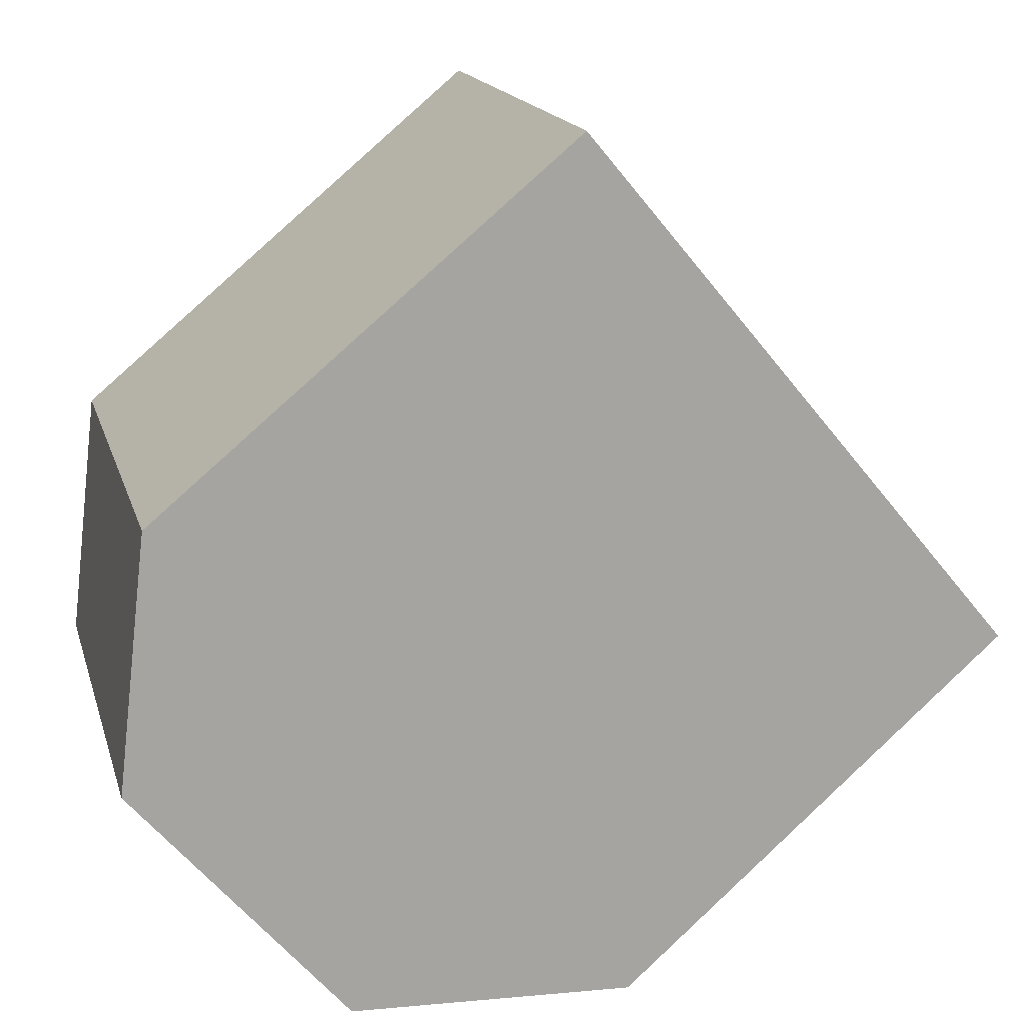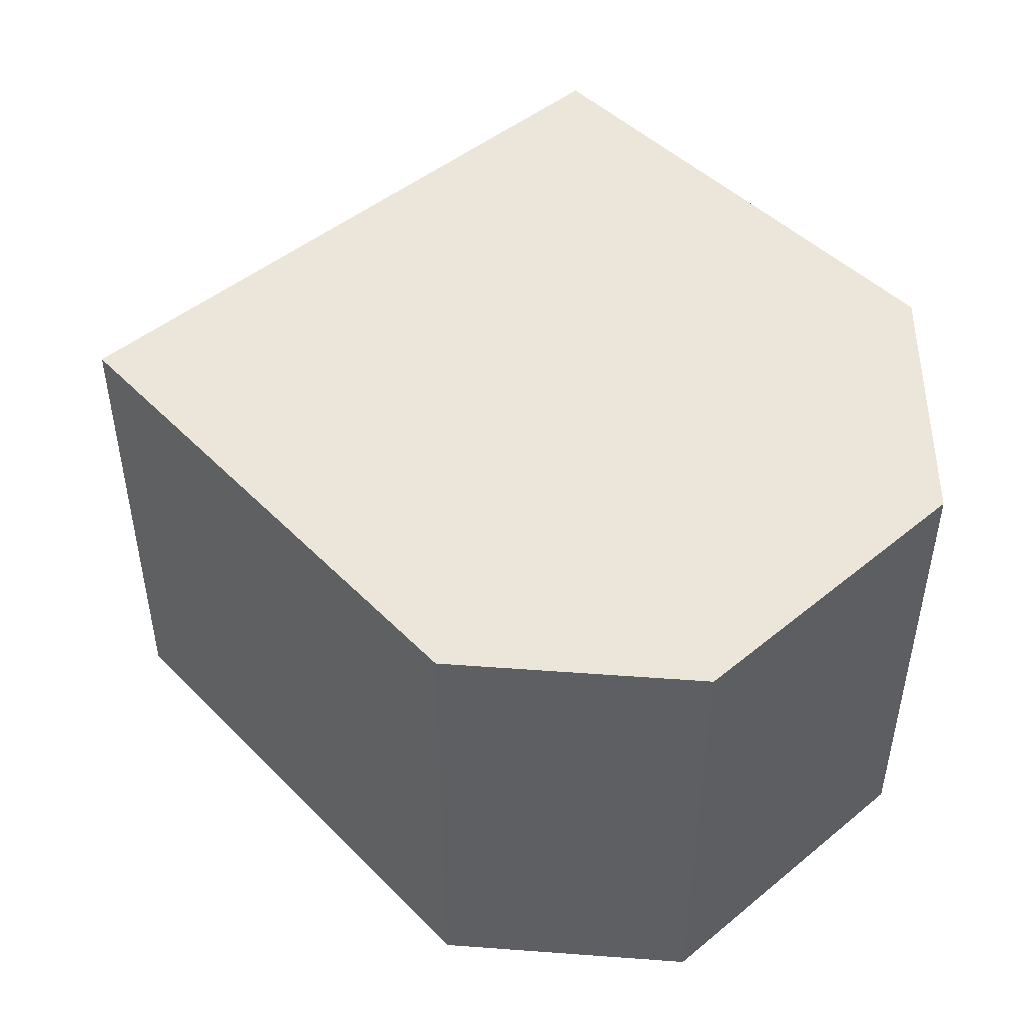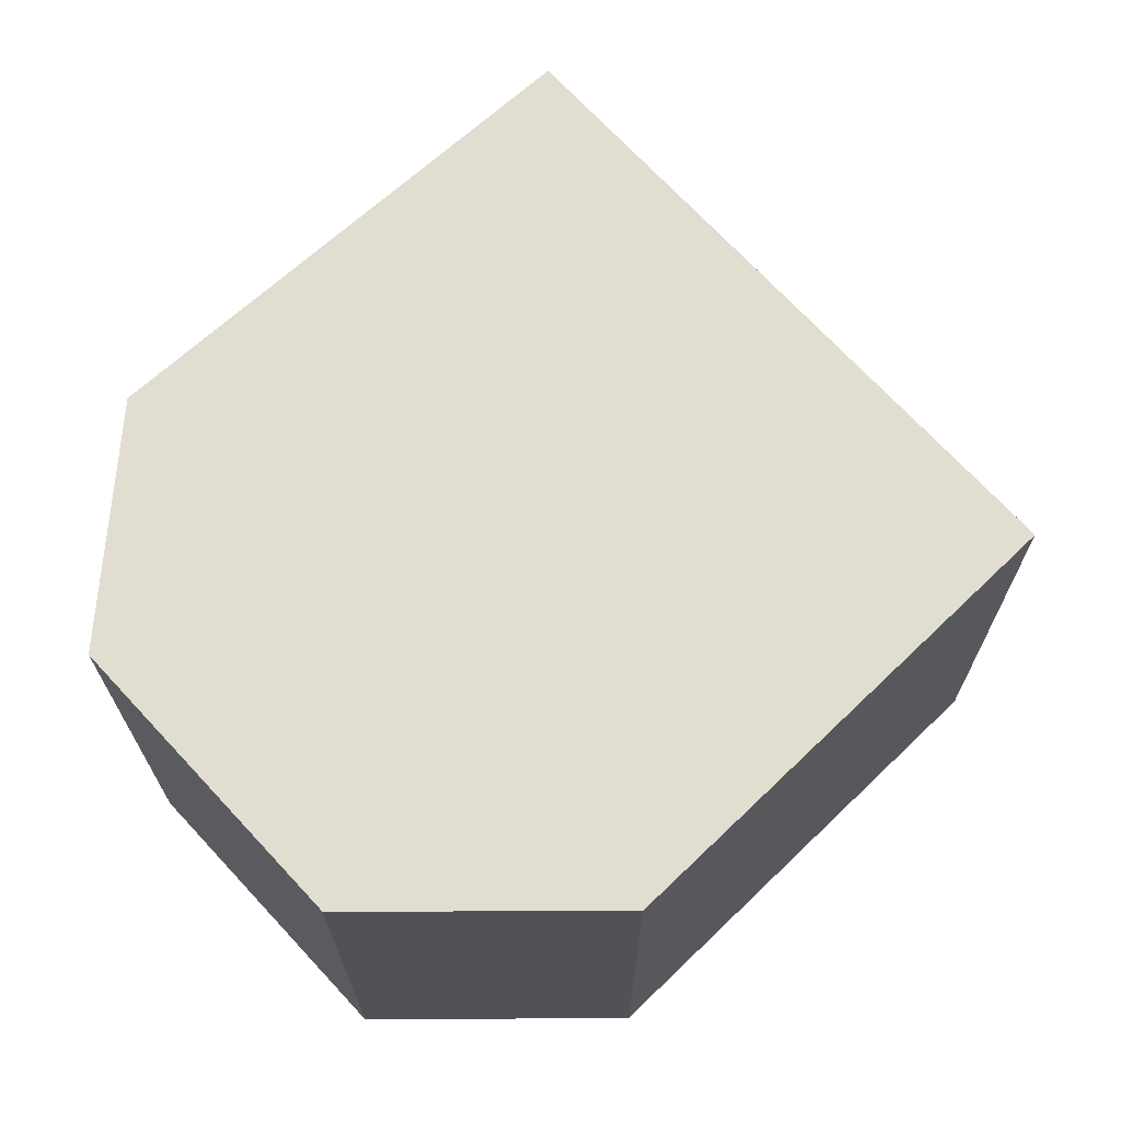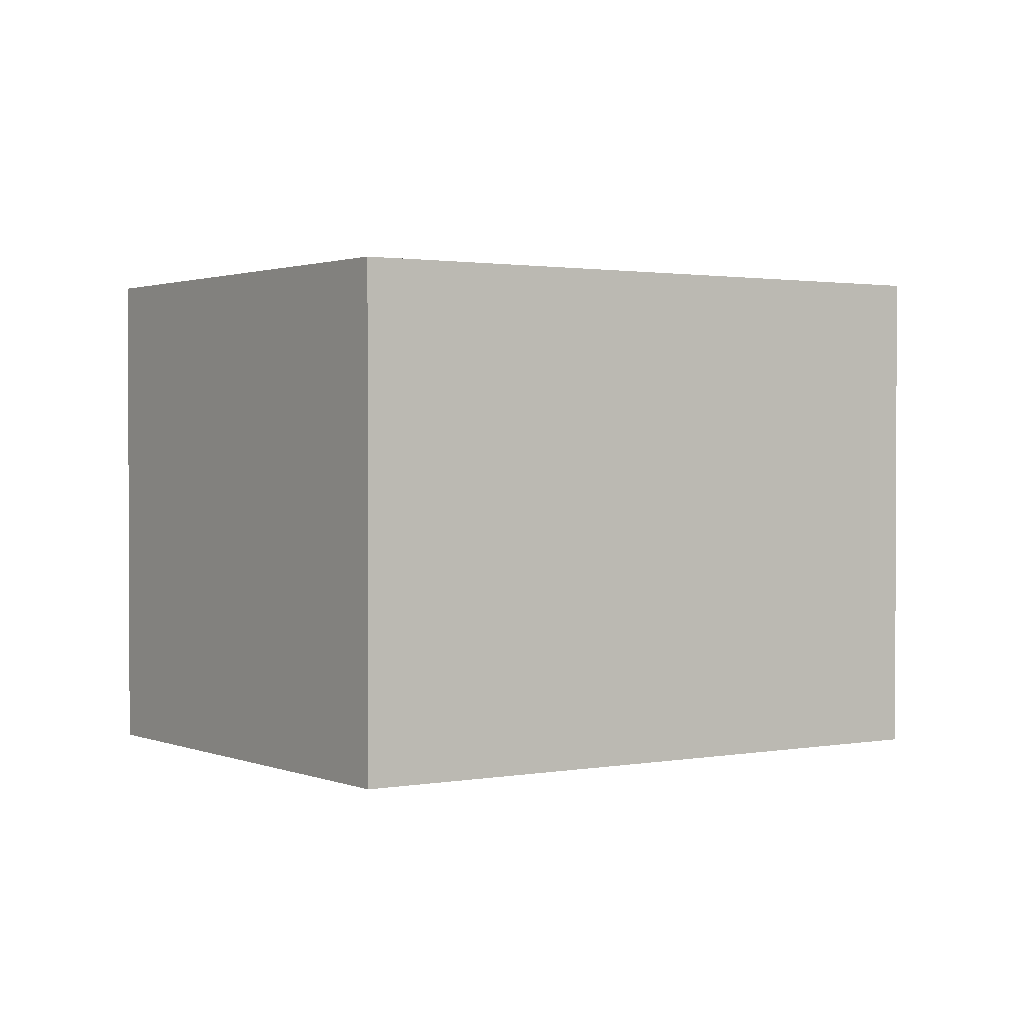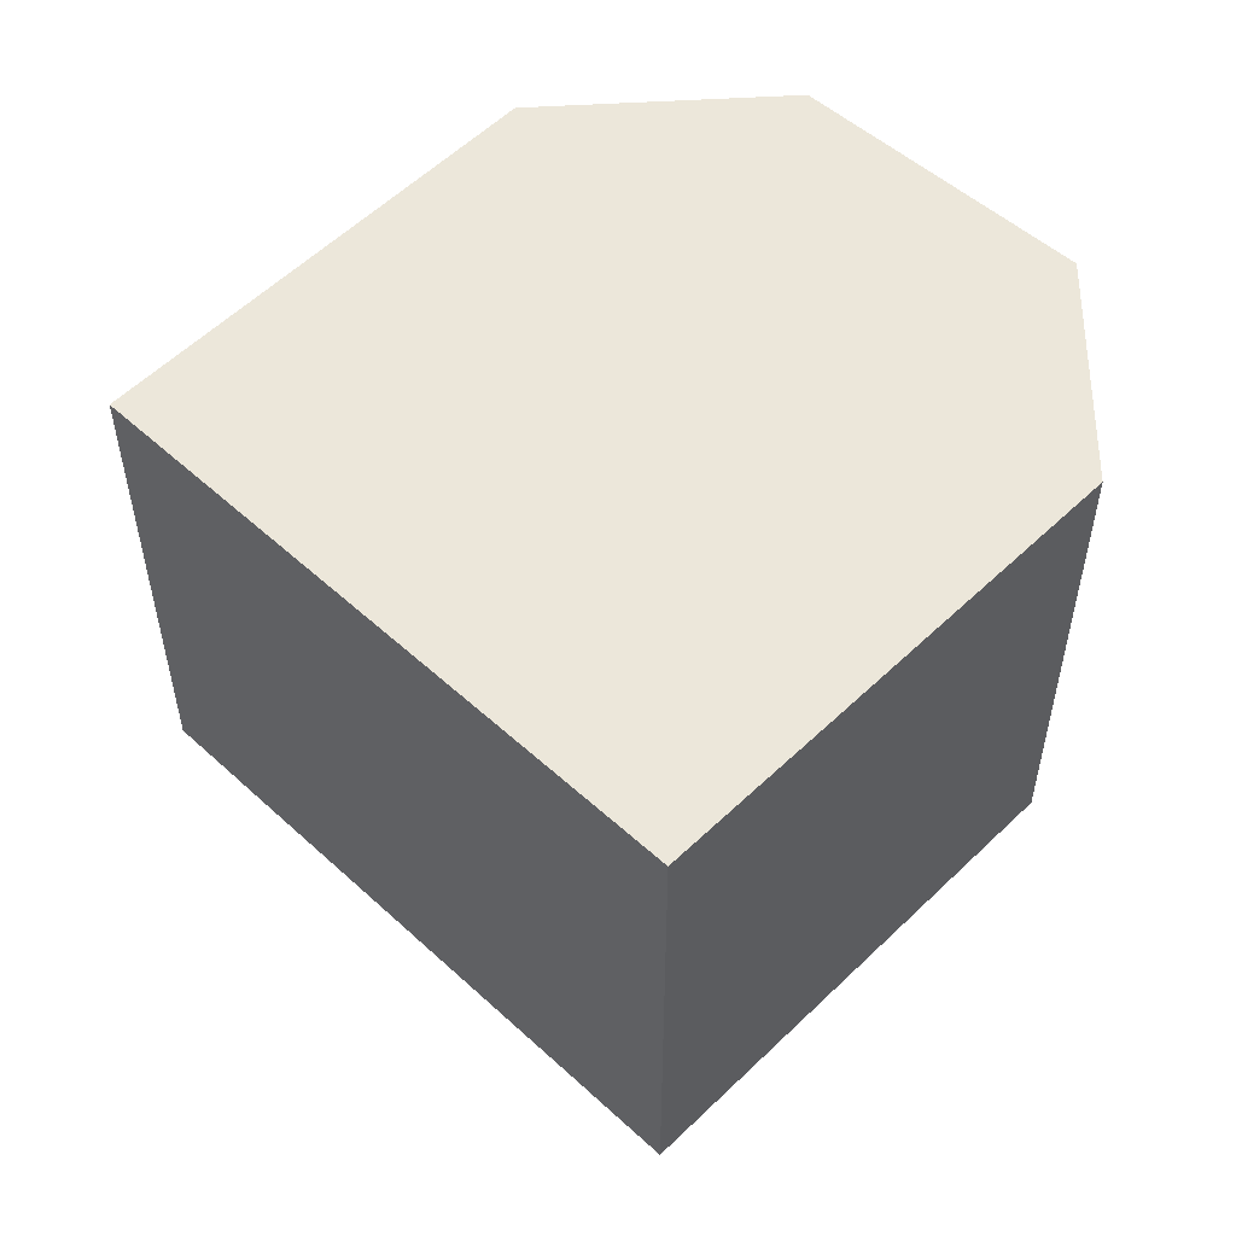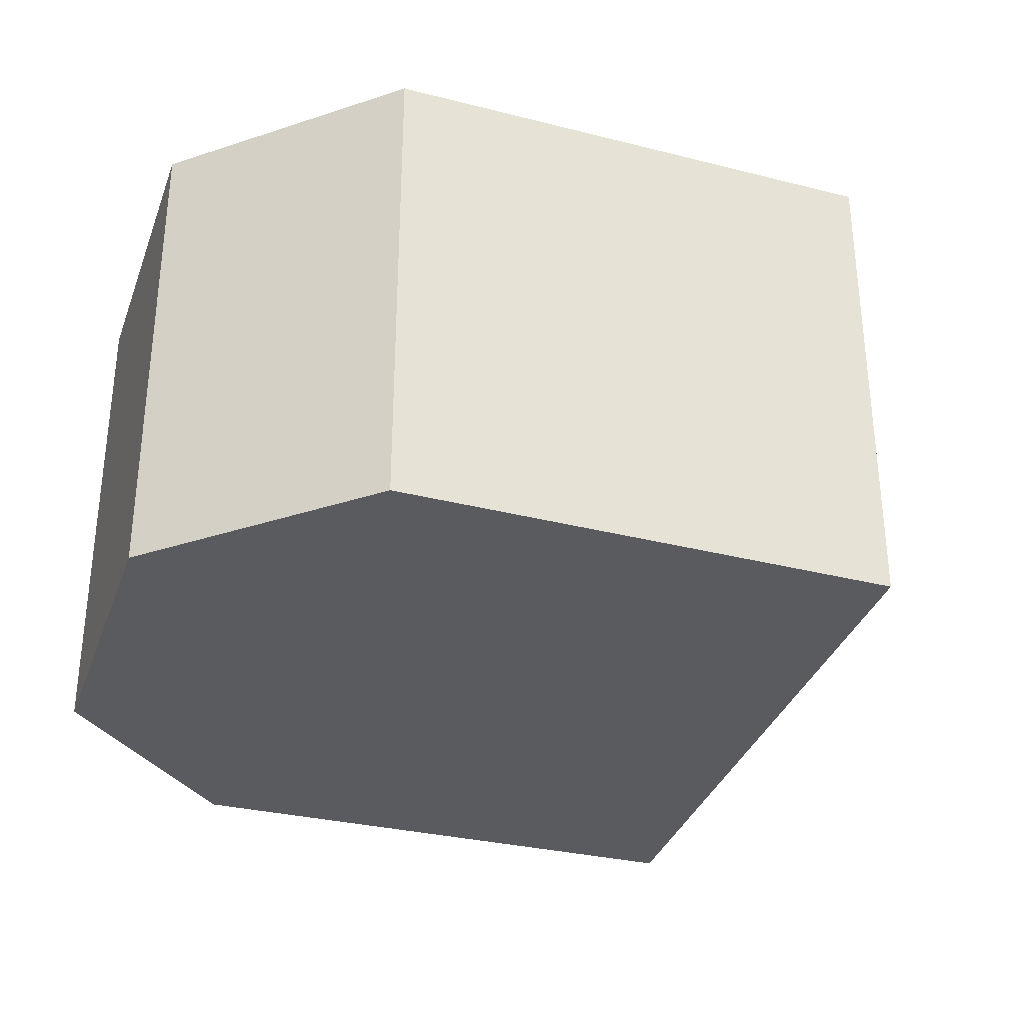
<metadata>
{"format":"obj","ext":"obj","renderer":"f3d","projection":"perspective","resolution":1024,"background":"white","views":[{"elev":16.5,"azim":165.6,"up":"+Z"},{"elev":48.5,"azim":88.1,"up":"+Y"},{"elev":68.9,"azim":177.7,"up":"+Y"},{"elev":1.5,"azim":-83.8,"up":"+Y"},{"elev":53.2,"azim":-5.8,"up":"+Y"},{"elev":-33.4,"azim":-157.7,"up":"+Y"}]}
</metadata>
<code>
v -5.434 -0.1029 4.407
v -5.446 -0.1029 4.393
v -5.462 -0.1029 4.393
v -5.483 -0.1029 4.412
v -5.459 -0.1029 4.441
v -5.436 -0.1029 4.421
v -5.434 -0.1311 4.407
v -5.436 -0.1311 4.421
v -5.459 -0.1311 4.441
v -5.483 -0.1311 4.412
v -5.462 -0.1311 4.393
v -5.446 -0.1311 4.393
v -5.436 -0.1311 4.421
v -5.434 -0.1311 4.407
v -5.434 -0.1029 4.407
v -5.436 -0.1029 4.421
v -5.459 -0.1311 4.441
v -5.436 -0.1311 4.421
v -5.436 -0.1029 4.421
v -5.459 -0.1029 4.441
v -5.483 -0.1311 4.412
v -5.459 -0.1311 4.441
v -5.459 -0.1029 4.441
v -5.483 -0.1029 4.412
v -5.462 -0.1311 4.393
v -5.483 -0.1311 4.412
v -5.483 -0.1029 4.412
v -5.462 -0.1029 4.393
v -5.446 -0.1311 4.393
v -5.462 -0.1311 4.393
v -5.462 -0.1029 4.393
v -5.446 -0.1029 4.393
v -5.434 -0.1311 4.407
v -5.446 -0.1311 4.393
v -5.446 -0.1029 4.393
v -5.434 -0.1029 4.407
f 1 2 3
f 1 3 4
f 1 4 5
f 1 5 6
f 7 8 9
f 7 9 10
f 7 10 11
f 7 11 12
f 13 14 15
f 13 15 16
f 17 18 19
f 17 19 20
f 21 22 23
f 21 23 24
f 25 26 27
f 25 27 28
f 29 30 31
f 29 31 32
f 33 34 35
f 33 35 36

</code>
